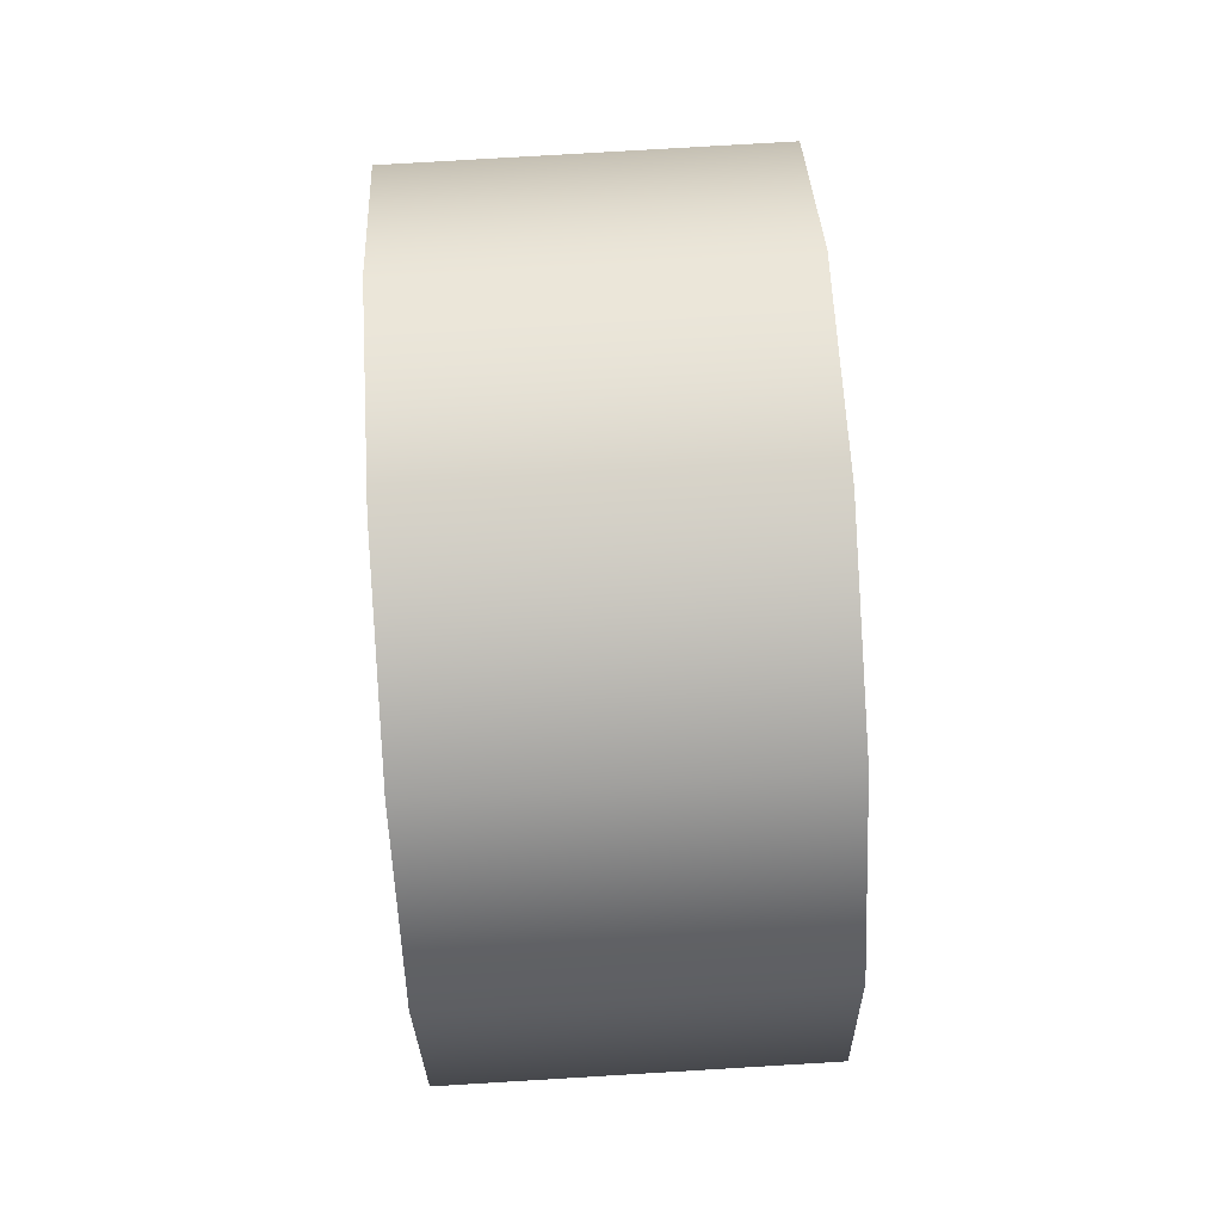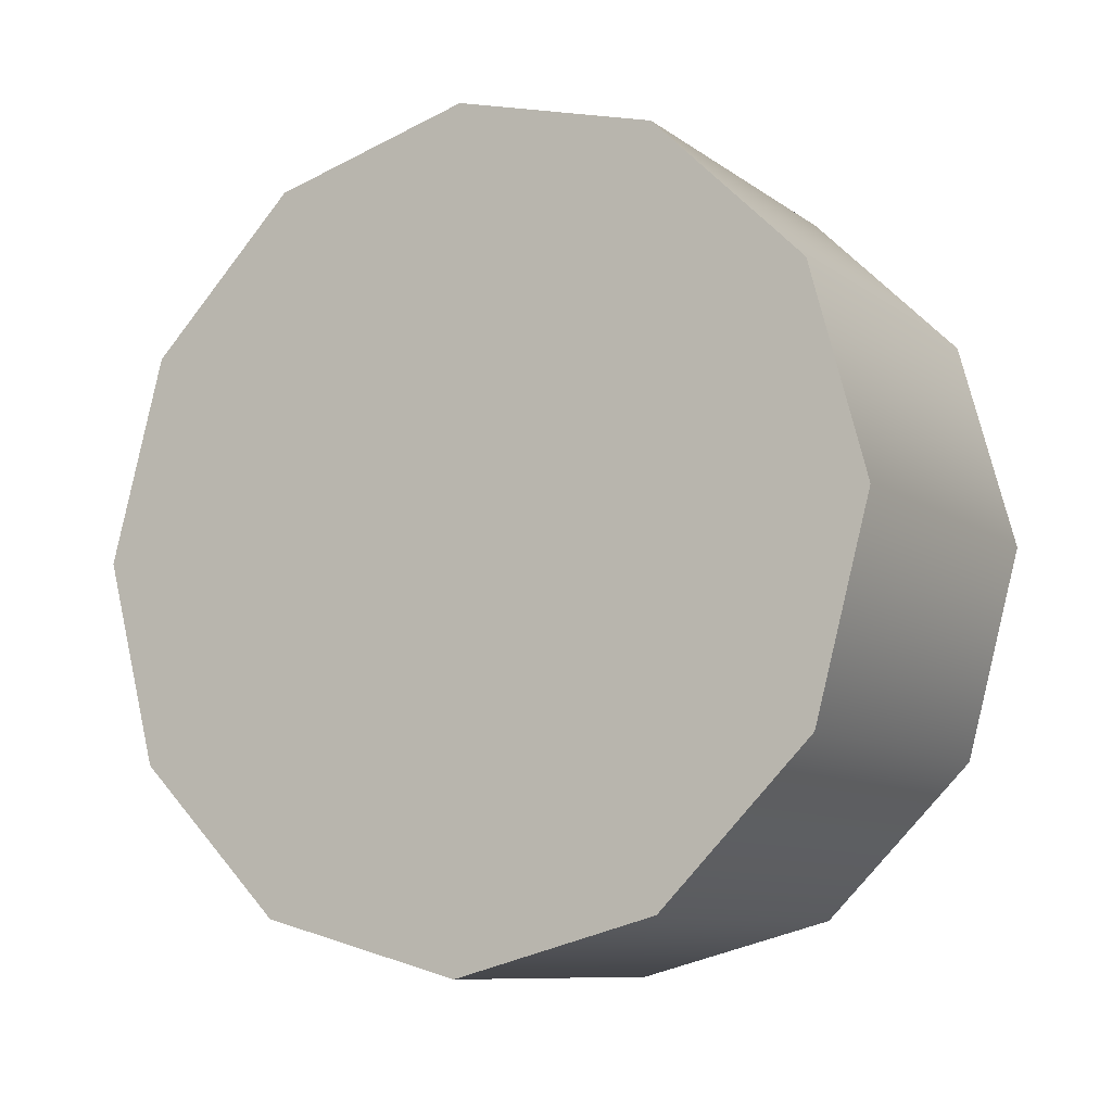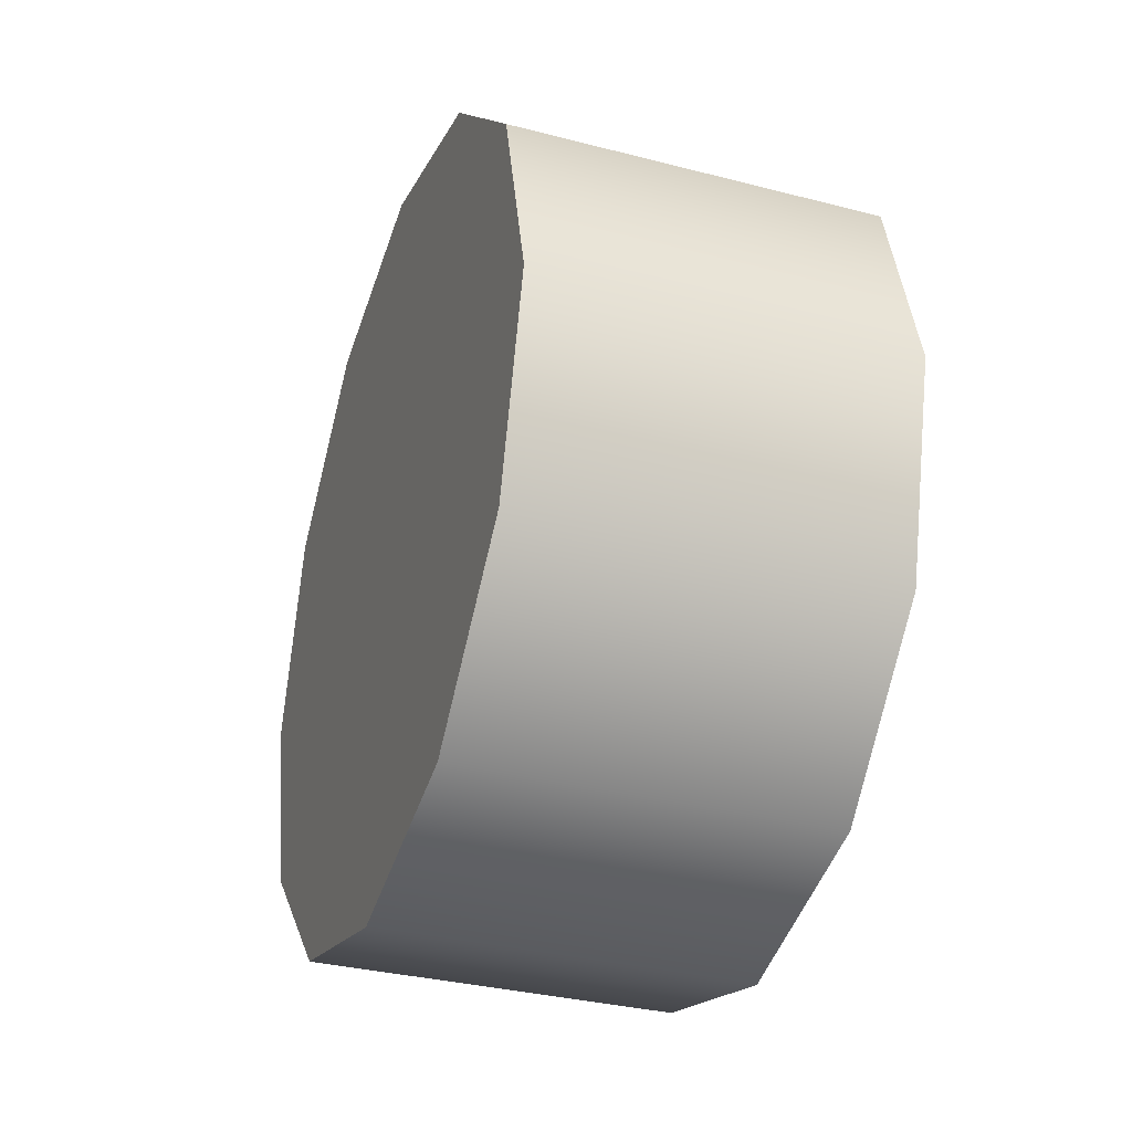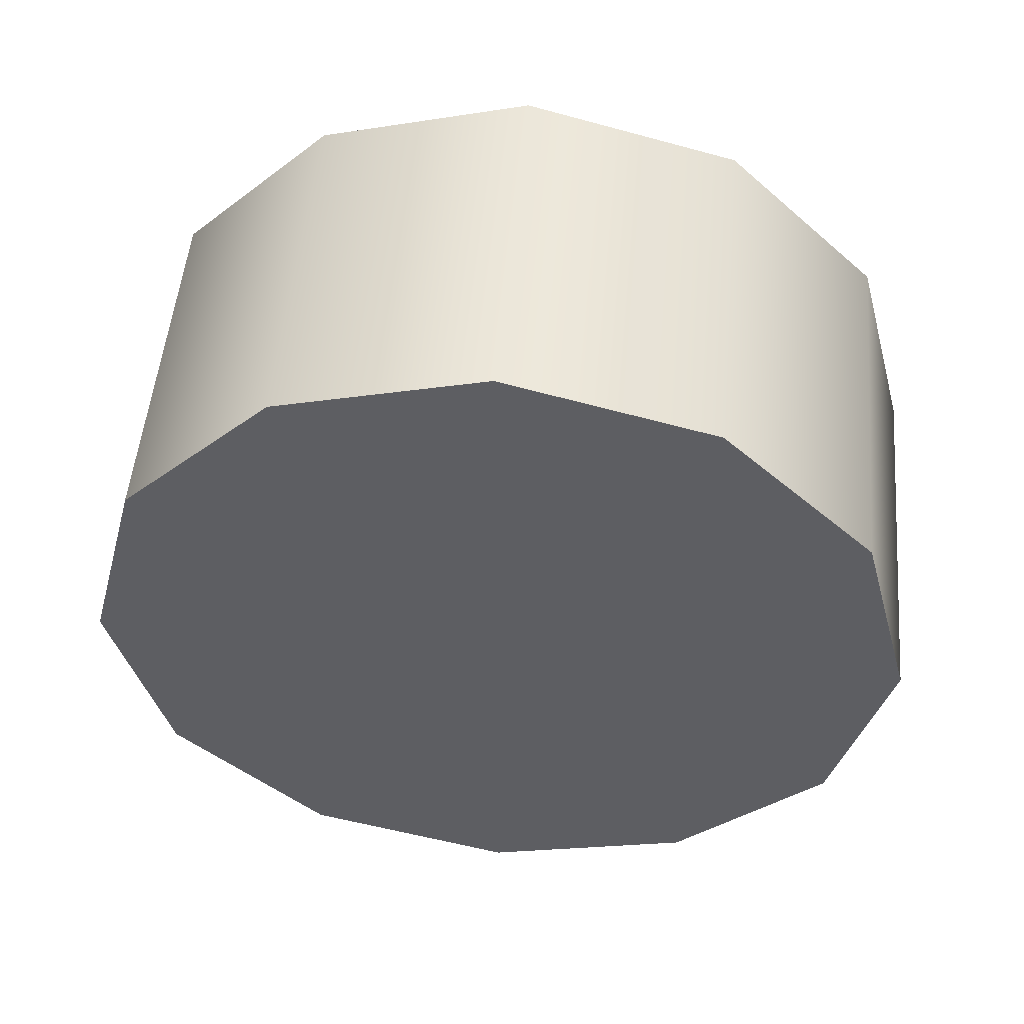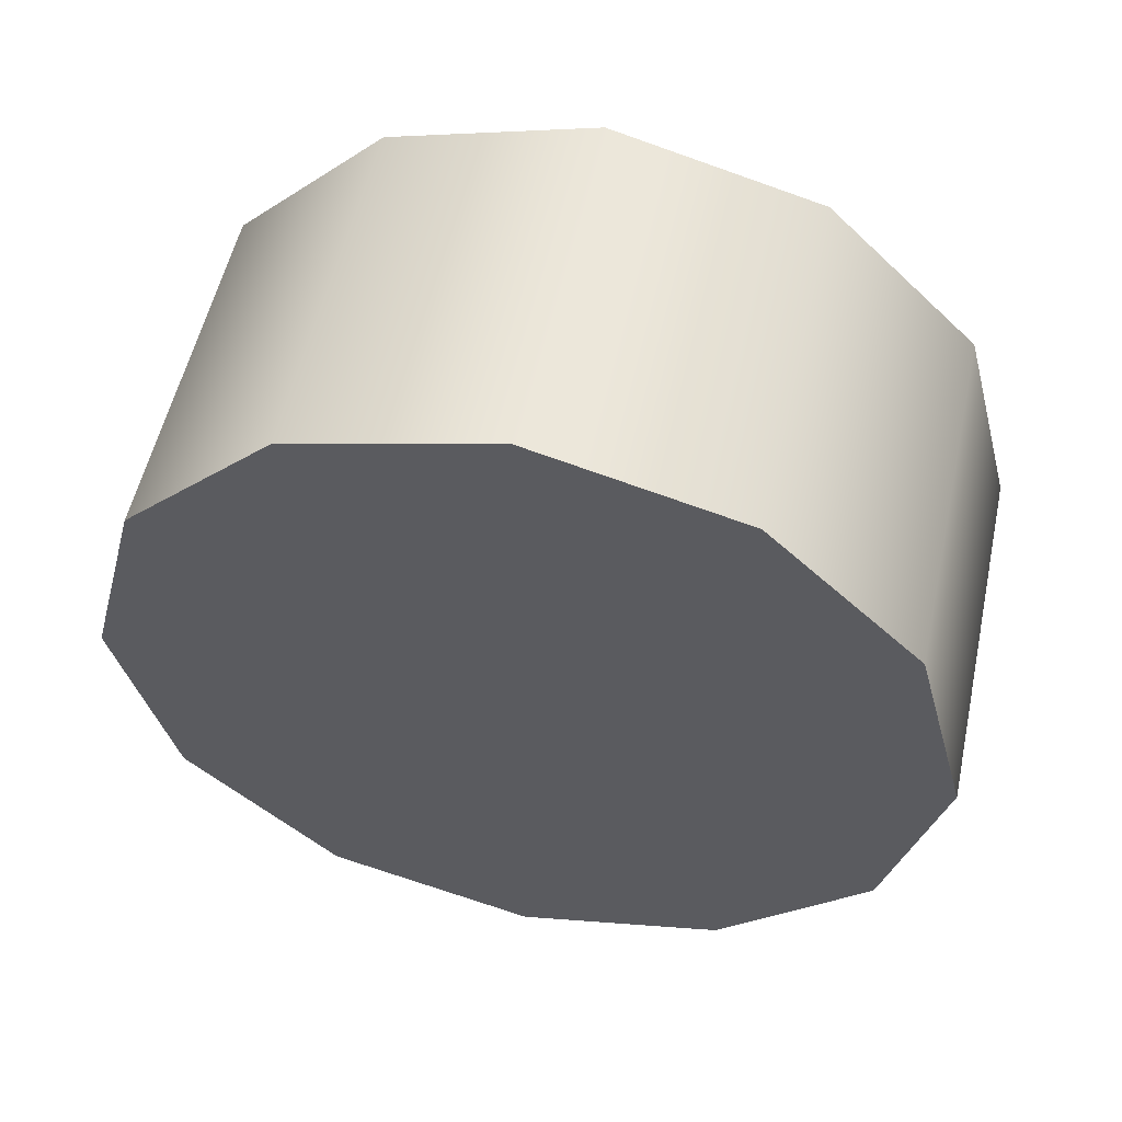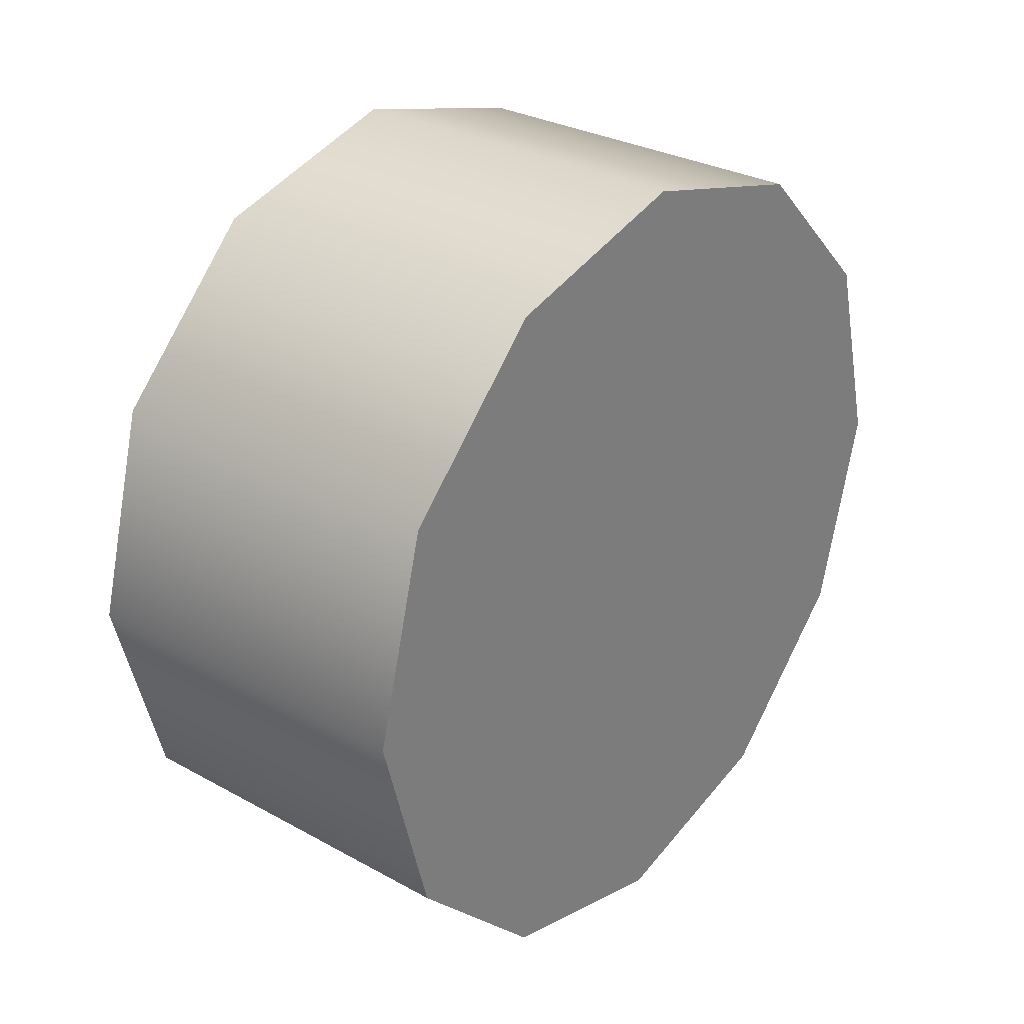
<metadata>
{"format":"obj","ext":"obj","renderer":"f3d","projection":"perspective","resolution":1024,"background":"white","views":[{"elev":78.5,"azim":-3.4,"up":"+Z"},{"elev":-9.6,"azim":120.2,"up":"+Z"},{"elev":-33.4,"azim":-19.5,"up":"+Y"},{"elev":51.4,"azim":-84.9,"up":"+Z"},{"elev":54.6,"azim":-77.7,"up":"+Z"},{"elev":29.8,"azim":-141.1,"up":"+Z"}]}
</metadata>
<code>
v -0.8719 0.6019 0.499
v -1.136 0.6019 0.499
v -0.8719 0.4929 0.6081
v -1.136 0.4929 0.6081
v -0.8719 0.6419 0.35
v -1.136 0.6419 0.35
v -0.8719 0.6019 0.201
v -1.136 0.6019 0.201
v -0.8719 0.6419 0.35
v -1.136 0.6419 0.35
v -0.8719 0.4929 0.09187
v -1.136 0.4929 0.09187
v -0.8719 0.3438 0.05194
v -1.136 0.3438 0.05194
v -0.8719 0.1948 0.09187
v -1.136 0.1948 0.09187
v -0.8719 0.3438 0.05194
v -1.136 0.3438 0.05194
v -0.8719 0.08573 0.201
v -1.136 0.08573 0.201
v -0.8719 0.0458 0.35
v -1.136 0.0458 0.35
v -0.8719 0.08573 0.499
v -1.136 0.08573 0.499
v -0.8719 0.0458 0.35
v -1.136 0.0458 0.35
v -0.8719 0.1948 0.6081
v -1.136 0.1948 0.6081
v -0.8719 0.3438 0.648
v -1.136 0.3438 0.648
v -0.8719 0.3438 0.648
v -1.136 0.3438 0.648
v -0.8719 0.08573 0.499
v -0.8719 0.0458 0.35
v -0.8719 0.1948 0.6081
v -0.8719 0.08573 0.201
v -0.8719 0.1948 0.09187
v -0.8719 0.3438 0.05194
v -0.8719 0.4929 0.09187
v -0.8719 0.6019 0.201
v -0.8719 0.6419 0.35
v -0.8719 0.6019 0.499
v -0.8719 0.4929 0.6081
v -0.8719 0.3438 0.648
v -1.136 0.4929 0.6081
v -1.136 0.6019 0.499
v -1.136 0.3438 0.648
v -1.136 0.6419 0.35
v -1.136 0.6019 0.201
v -1.136 0.4929 0.09187
v -1.136 0.3438 0.05194
v -1.136 0.1948 0.09187
v -1.136 0.08573 0.201
v -1.136 0.0458 0.35
v -1.136 0.08573 0.499
v -1.136 0.1948 0.6081
g group_72_140627855009552
f 1 2 3
f 3 2 4
f 5 6 1
f 1 6 2
f 7 8 9
f 9 8 10
f 11 12 7
f 7 12 8
f 13 14 11
f 11 14 12
f 15 16 17
f 17 16 18
f 19 20 15
f 15 20 16
f 21 22 19
f 19 22 20
f 23 24 25
f 25 24 26
f 27 28 23
f 23 28 24
f 29 30 27
f 27 30 28
f 3 4 31
f 31 4 32
f 33 34 35
f 34 36 35
f 36 37 35
f 37 38 35
f 38 39 35
f 39 40 35
f 40 41 35
f 41 42 35
f 42 43 35
f 43 44 35
f 45 46 47
f 46 48 47
f 48 49 47
f 49 50 47
f 50 51 47
f 51 52 47
f 52 53 47
f 53 54 47
f 54 55 47
f 55 56 47

</code>
